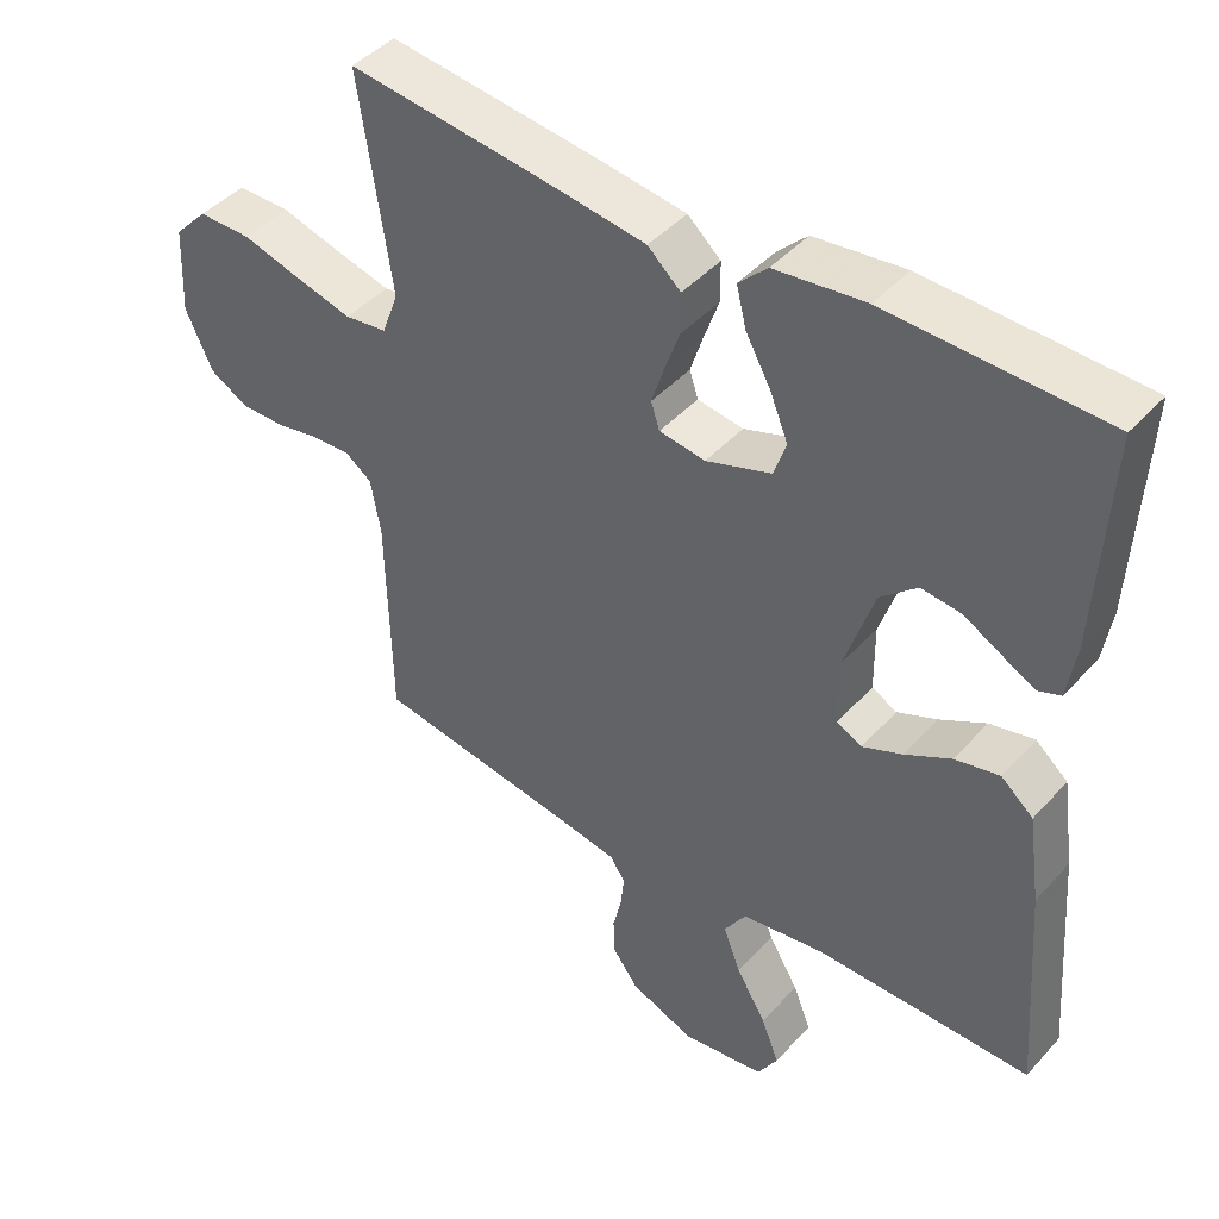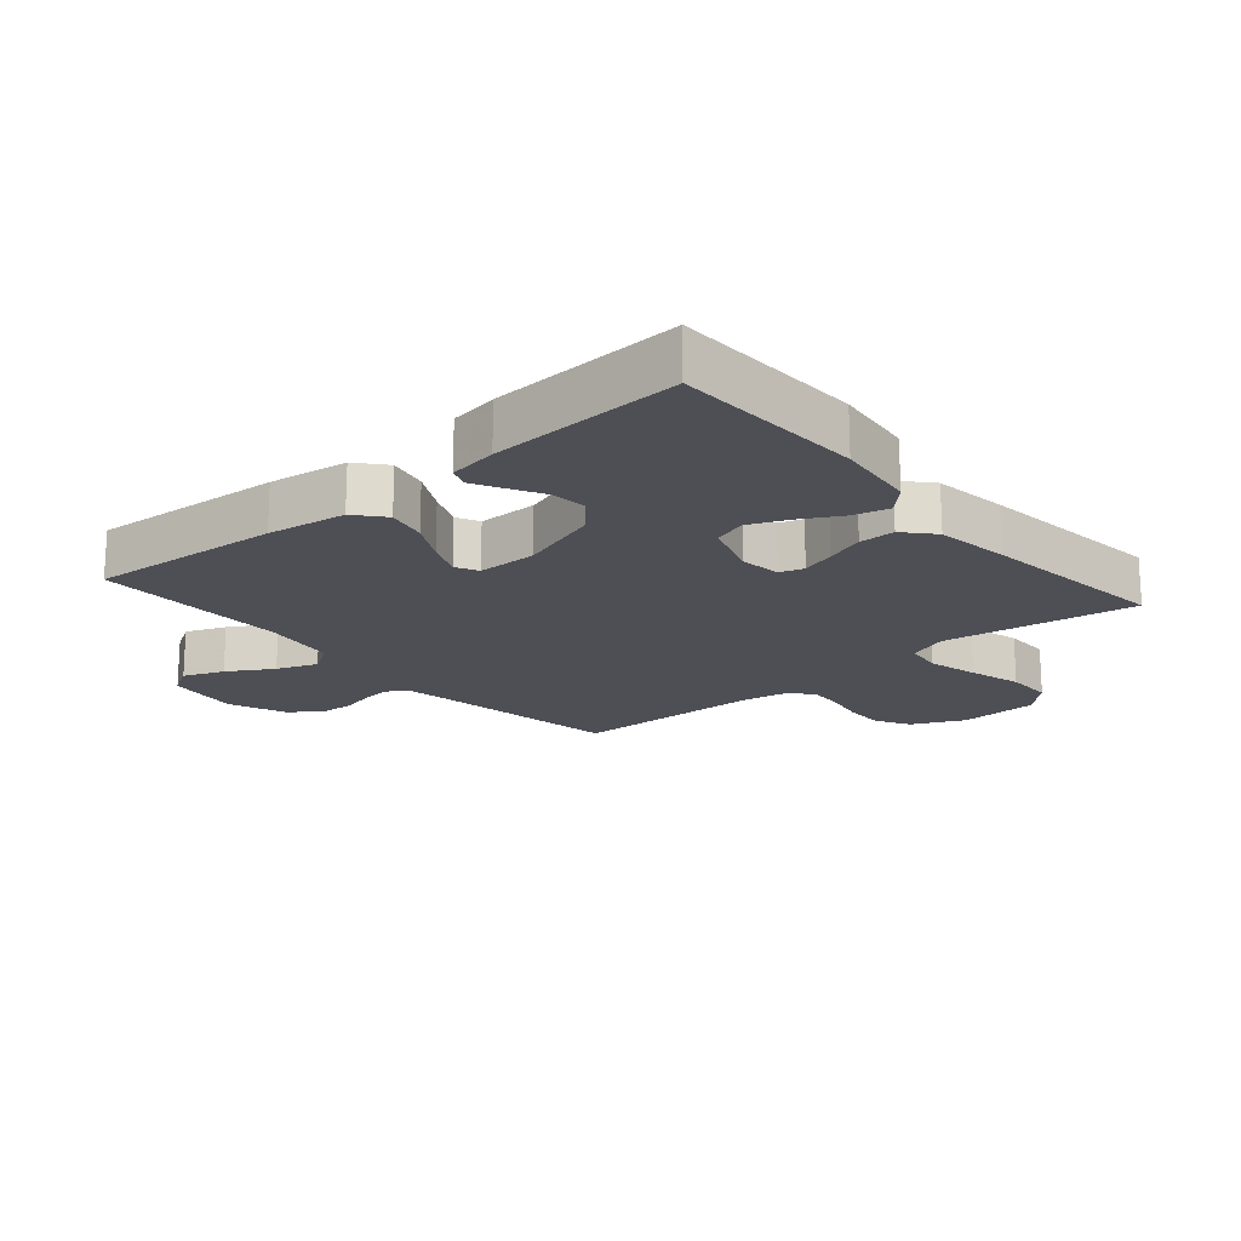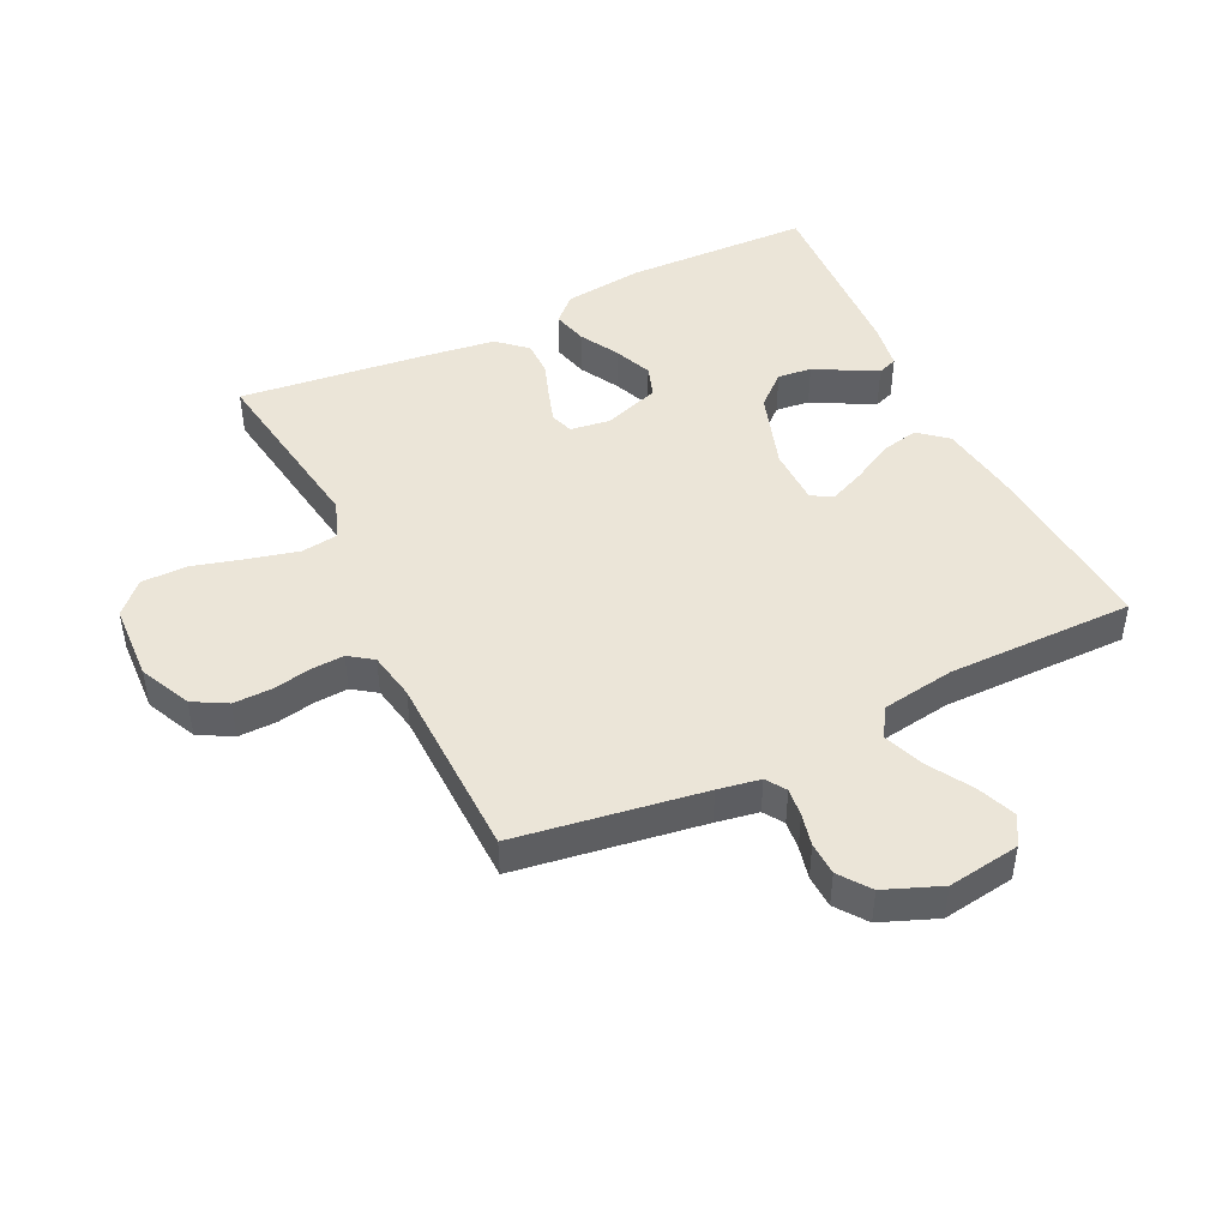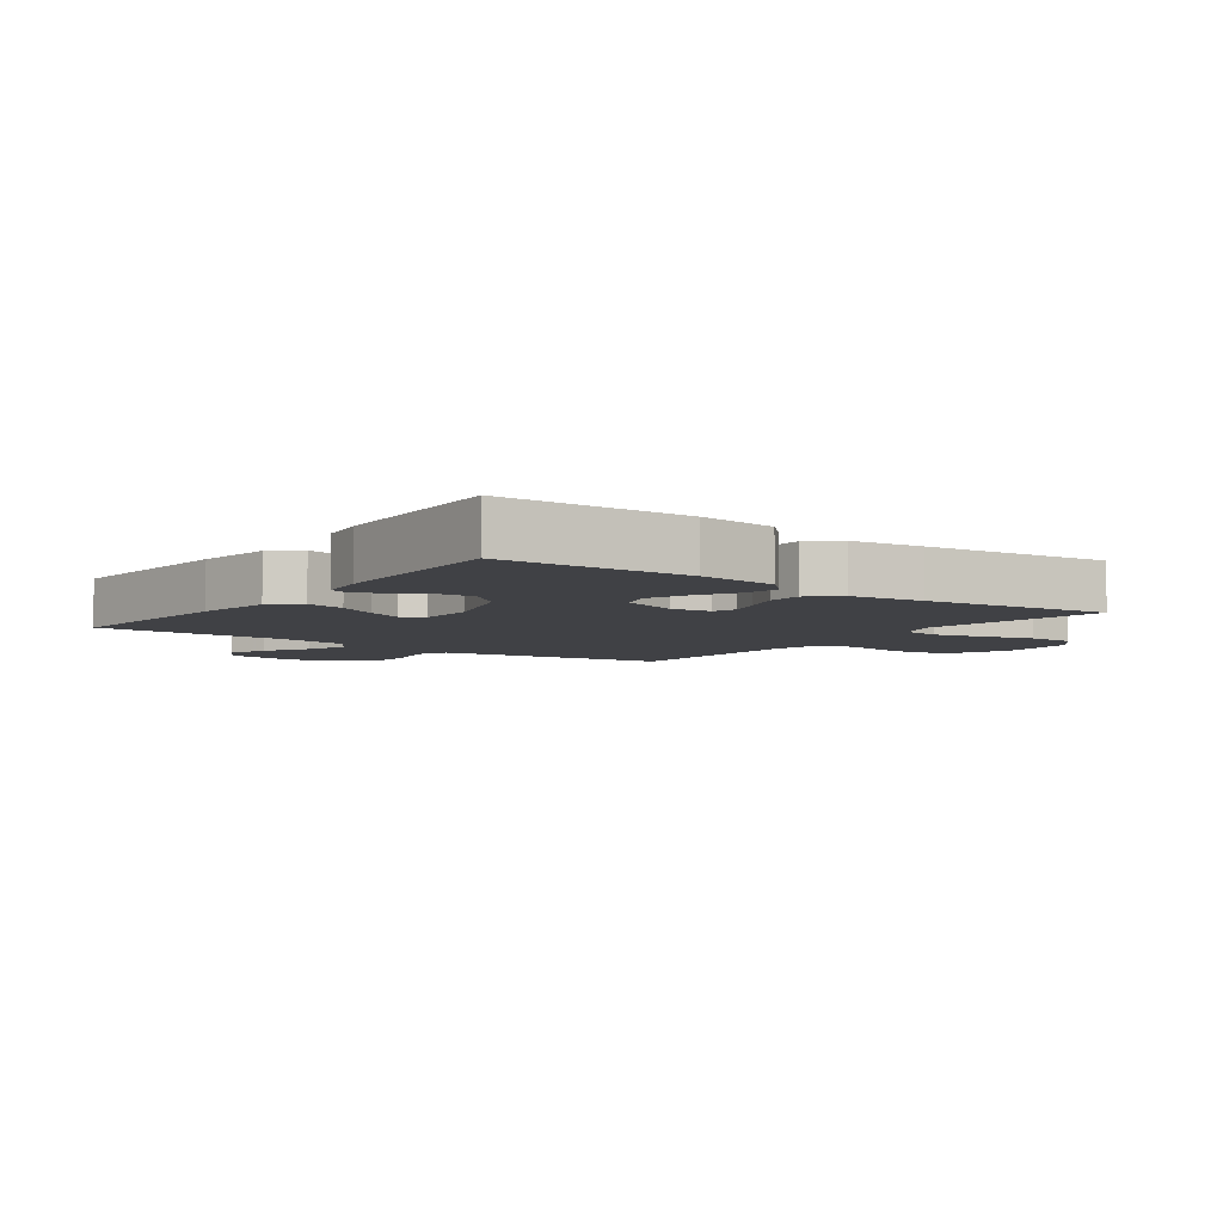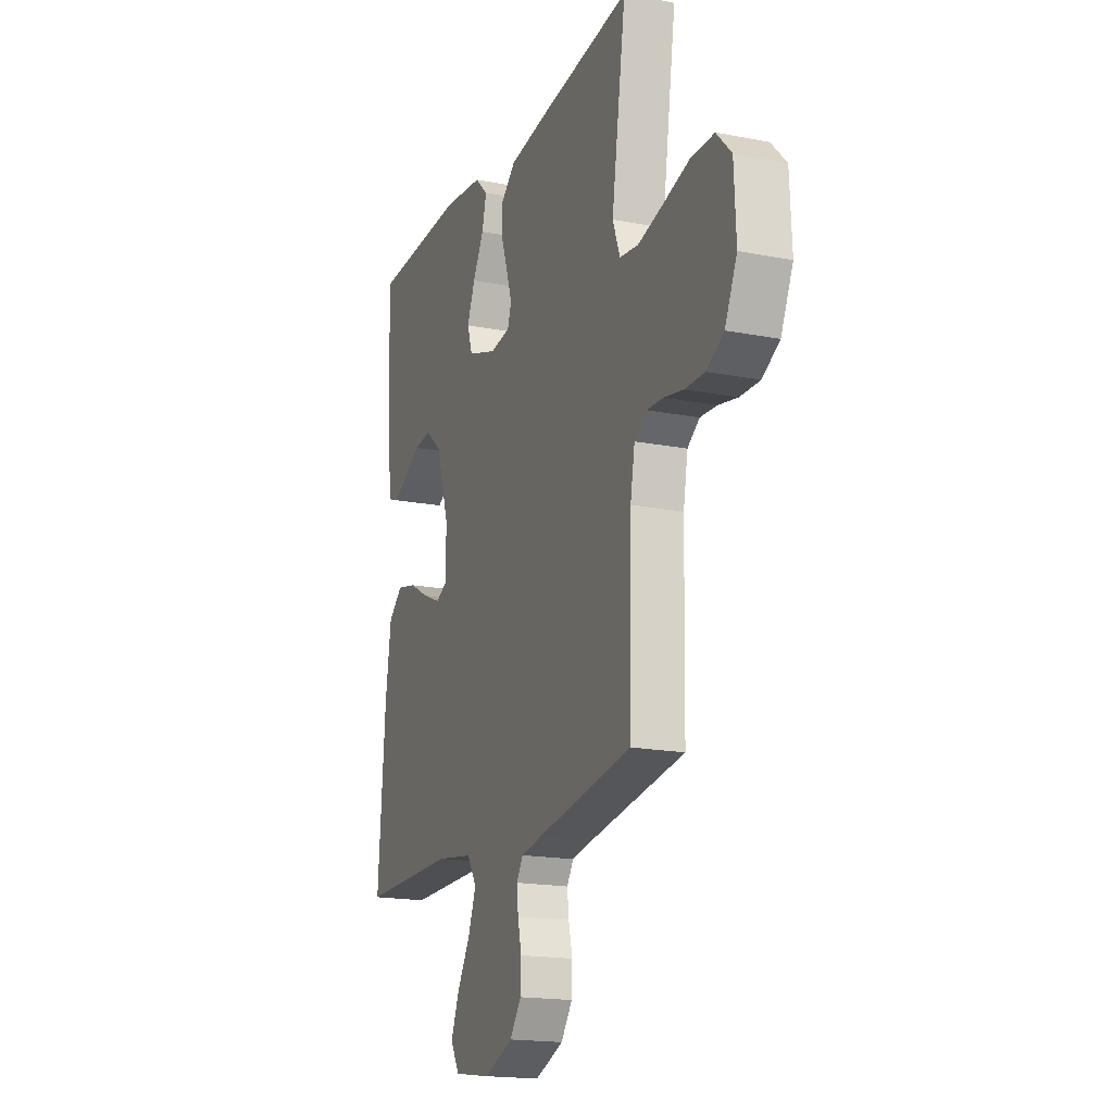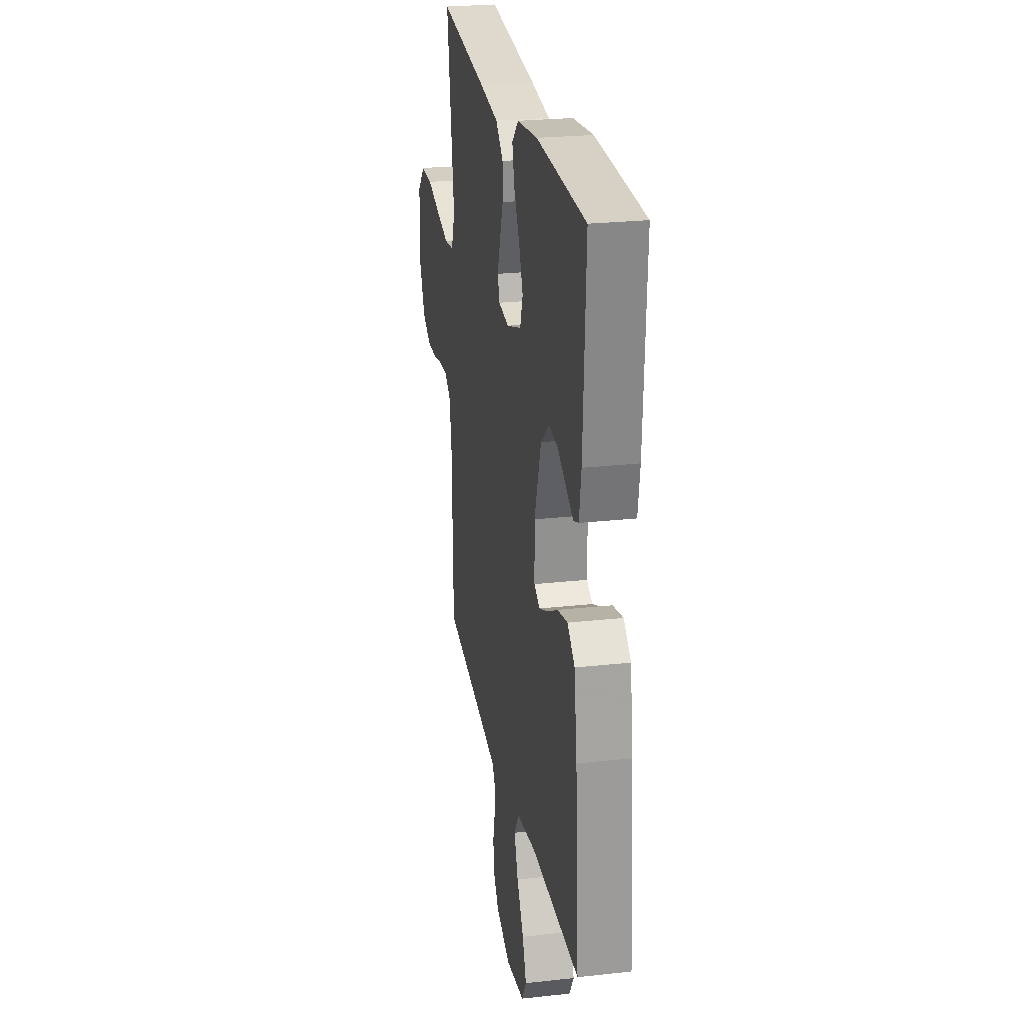
<metadata>
{"format":"obj","ext":"obj","renderer":"f3d","projection":"perspective","resolution":1024,"background":"white","views":[{"elev":43.8,"azim":-141.3,"up":"+Z"},{"elev":-18.3,"azim":-49.4,"up":"+Y"},{"elev":45.8,"azim":154.1,"up":"+Y"},{"elev":-5.8,"azim":-36.4,"up":"+Y"},{"elev":-17.9,"azim":69.1,"up":"+Z"},{"elev":25.1,"azim":-100.2,"up":"+Z"}]}
</metadata>
<code>
v -0.5 0.07 0.5
v -0.2 0.07 0.509
v -0.074 0.07 0.494
v -0.034 0.07 0.455
v -0.048 0.07 0.399
v -0.083 0.07 0.336
v -0.108 0.07 0.275
v -0.091 0.07 0.224
v 0 0.07 0.193
v 0.064 0.07 0.202
v 0.076 0.07 0.239
v 0.059 0.07 0.292
v 0.038 0.07 0.352
v 0.038 0.07 0.408
v 0.084 0.07 0.449
v 0.2 0.07 0.465
v 0.5 0.07 0.5
v 0.455 0.07 0.2
v 0.478 0.07 0.138
v 0.537 0.07 0.13
v 0.616 0.07 0.15
v 0.699 0.07 0.173
v 0.773 0.07 0.173
v 0.82 0.07 0.124
v 0.826 0.07 0
v 0.788 0.07 -0.082
v 0.734 0.07 -0.112
v 0.672 0.07 -0.111
v 0.611 0.07 -0.099
v 0.558 0.07 -0.096
v 0.52 0.07 -0.123
v 0.506 0.07 -0.2
v 0.5 0.07 -0.5
v 0.2 0.07 -0.546
v 0.132 0.07 -0.558
v 0.111 0.07 -0.59
v 0.116 0.07 -0.635
v 0.128 0.07 -0.687
v 0.126 0.07 -0.74
v 0.09 0.07 -0.789
v 0 0.07 -0.825
v -0.116 0.07 -0.808
v -0.144 0.07 -0.761
v -0.119 0.07 -0.698
v -0.077 0.07 -0.628
v -0.053 0.07 -0.564
v -0.083 0.07 -0.517
v -0.2 0.07 -0.499
v -0.5 0.07 -0.5
v -0.477 0.07 -0.2
v -0.459 0.07 -0.076
v -0.414 0.07 -0.038
v -0.352 0.07 -0.052
v -0.288 0.07 -0.087
v -0.232 0.07 -0.111
v -0.197 0.07 -0.093
v -0.196 0.07 0
v -0.237 0.07 0.126
v -0.288 0.07 0.171
v -0.343 0.07 0.165
v -0.396 0.07 0.136
v -0.441 0.07 0.112
v -0.473 0.07 0.124
v -0.485 0.07 0.2
v -0.5 0 0.5
v -0.2 0 0.509
v -0.074 0 0.494
v -0.034 0 0.455
v -0.048 0 0.399
v -0.083 0 0.336
v -0.108 0 0.275
v -0.091 0 0.224
v 0 0 0.193
v 0.064 0 0.202
v 0.076 0 0.239
v 0.059 0 0.292
v 0.038 0 0.352
v 0.038 0 0.408
v 0.084 0 0.449
v 0.2 0 0.465
v 0.5 0 0.5
v 0.455 0 0.2
v 0.478 0 0.138
v 0.537 0 0.13
v 0.616 0 0.15
v 0.699 0 0.173
v 0.773 0 0.173
v 0.82 0 0.124
v 0.826 0 0
v 0.788 0 -0.082
v 0.734 0 -0.112
v 0.672 0 -0.111
v 0.611 0 -0.099
v 0.558 0 -0.096
v 0.52 0 -0.123
v 0.506 0 -0.2
v 0.5 0 -0.5
v 0.2 0 -0.546
v 0.132 0 -0.558
v 0.111 0 -0.59
v 0.116 0 -0.635
v 0.128 0 -0.687
v 0.126 0 -0.74
v 0.09 0 -0.789
v 0 0 -0.825
v -0.116 0 -0.808
v -0.144 0 -0.761
v -0.119 0 -0.698
v -0.077 0 -0.628
v -0.053 0 -0.564
v -0.083 0 -0.517
v -0.2 0 -0.499
v -0.5 0 -0.5
v -0.477 0 -0.2
v -0.459 0 -0.076
v -0.414 0 -0.038
v -0.352 0 -0.052
v -0.288 0 -0.087
v -0.232 0 -0.111
v -0.197 0 -0.093
v -0.196 0 0
v -0.237 0 0.126
v -0.288 0 0.171
v -0.343 0 0.165
v -0.396 0 0.136
v -0.441 0 0.112
v -0.473 0 0.124
v -0.485 0 0.2
f 4 5 6
f 3 4 6
f 2 3 6
f 1 2 6
f 64 1 6
f 63 64 6
f 62 63 6
f 61 62 6
f 60 61 6
f 59 60 6 7
f 58 59 7 8
f 57 58 8 9
f 56 57 9 10
f 52 53 54
f 51 52 54
f 50 51 54
f 49 50 54
f 48 49 54
f 47 48 54 55
f 46 47 55 56
f 43 44 45
f 42 43 45
f 41 42 45
f 40 41 45
f 39 40 45
f 38 39 45
f 37 38 45
f 36 37 45 46
f 46 56 10
f 36 46 10
f 35 36 10
f 32 33 34
f 35 10 11
f 34 35 11
f 32 34 11
f 31 32 11
f 27 28 29
f 26 27 29
f 25 26 29
f 24 25 29
f 23 24 29
f 22 23 29
f 21 22 29
f 20 21 29 30
f 19 20 30 31
f 16 17 18
f 15 16 18
f 14 15 18
f 13 14 18
f 12 13 18
f 18 19 31
f 12 18 31
f 11 12 31
f 70 69 68
f 70 68 67
f 70 67 66
f 70 66 65
f 70 65 128
f 70 128 127
f 70 127 126
f 70 126 125
f 70 125 124
f 71 70 124 123
f 72 71 123 122
f 73 72 122 121
f 74 73 121 120
f 118 117 116
f 118 116 115
f 118 115 114
f 118 114 113
f 118 113 112
f 119 118 112 111
f 120 119 111 110
f 109 108 107
f 109 107 106
f 109 106 105
f 109 105 104
f 109 104 103
f 109 103 102
f 109 102 101
f 110 109 101 100
f 74 120 110
f 74 110 100
f 74 100 99
f 98 97 96
f 75 74 99
f 75 99 98
f 75 98 96
f 75 96 95
f 93 92 91
f 93 91 90
f 93 90 89
f 93 89 88
f 93 88 87
f 93 87 86
f 93 86 85
f 94 93 85 84
f 95 94 84 83
f 82 81 80
f 82 80 79
f 82 79 78
f 82 78 77
f 82 77 76
f 95 83 82
f 95 82 76
f 95 76 75
f 1 65 66 2
f 2 66 67 3
f 3 67 68 4
f 4 68 69 5
f 5 69 70 6
f 6 70 71 7
f 7 71 72 8
f 8 72 73 9
f 9 73 74 10
f 10 74 75 11
f 11 75 76 12
f 12 76 77 13
f 13 77 78 14
f 14 78 79 15
f 15 79 80 16
f 16 80 81 17
f 17 81 82 18
f 18 82 83 19
f 19 83 84 20
f 20 84 85 21
f 21 85 86 22
f 22 86 87 23
f 23 87 88 24
f 24 88 89 25
f 25 89 90 26
f 26 90 91 27
f 27 91 92 28
f 28 92 93 29
f 29 93 94 30
f 30 94 95 31
f 31 95 96 32
f 32 96 97 33
f 33 97 98 34
f 34 98 99 35
f 35 99 100 36
f 36 100 101 37
f 37 101 102 38
f 38 102 103 39
f 39 103 104 40
f 40 104 105 41
f 41 105 106 42
f 42 106 107 43
f 43 107 108 44
f 44 108 109 45
f 45 109 110 46
f 46 110 111 47
f 47 111 112 48
f 48 112 113 49
f 49 113 114 50
f 50 114 115 51
f 51 115 116 52
f 52 116 117 53
f 53 117 118 54
f 54 118 119 55
f 55 119 120 56
f 56 120 121 57
f 57 121 122 58
f 58 122 123 59
f 59 123 124 60
f 60 124 125 61
f 61 125 126 62
f 62 126 127 63
f 63 127 128 64
f 64 128 65 1

</code>
